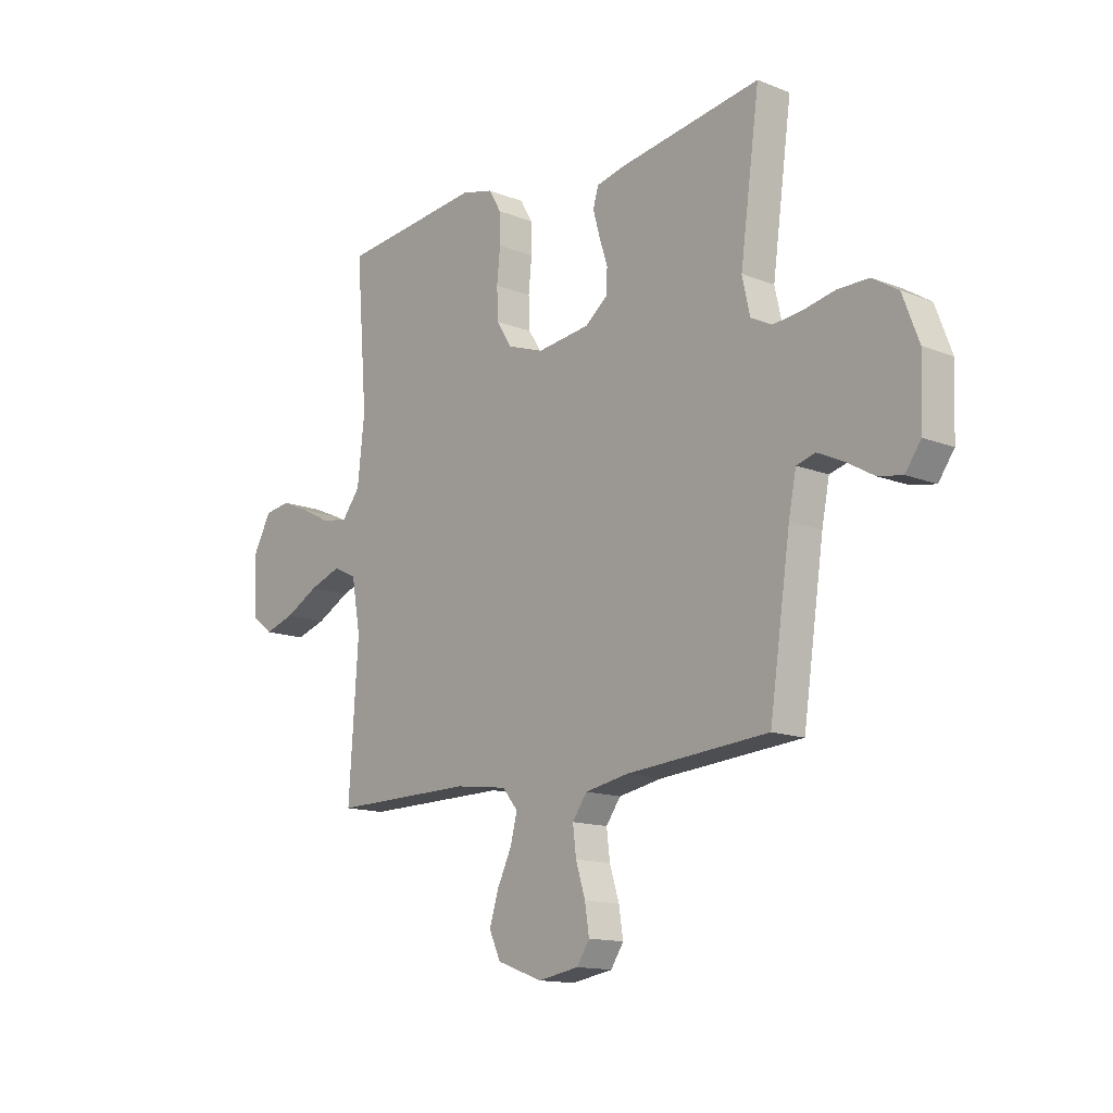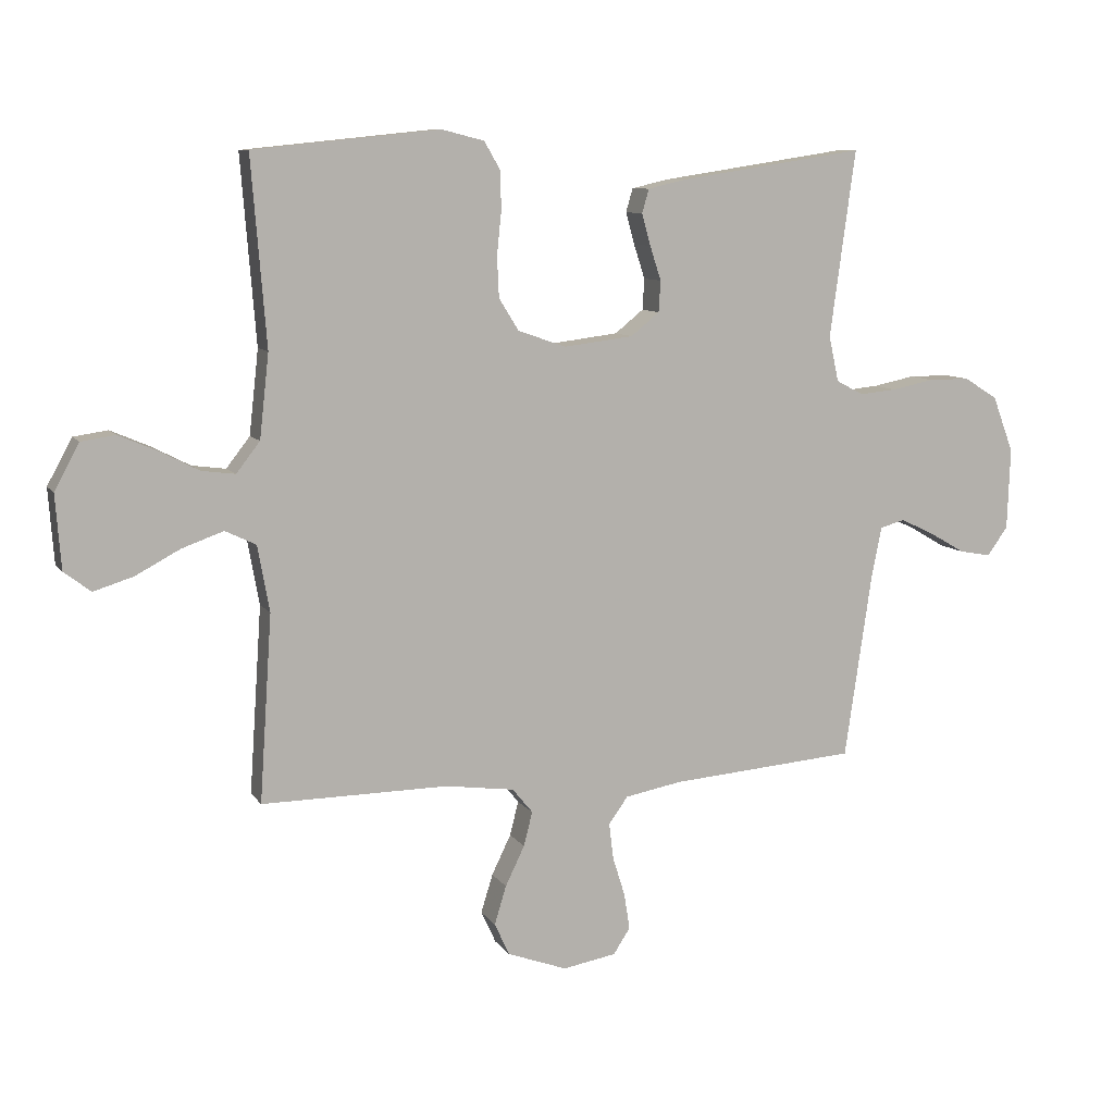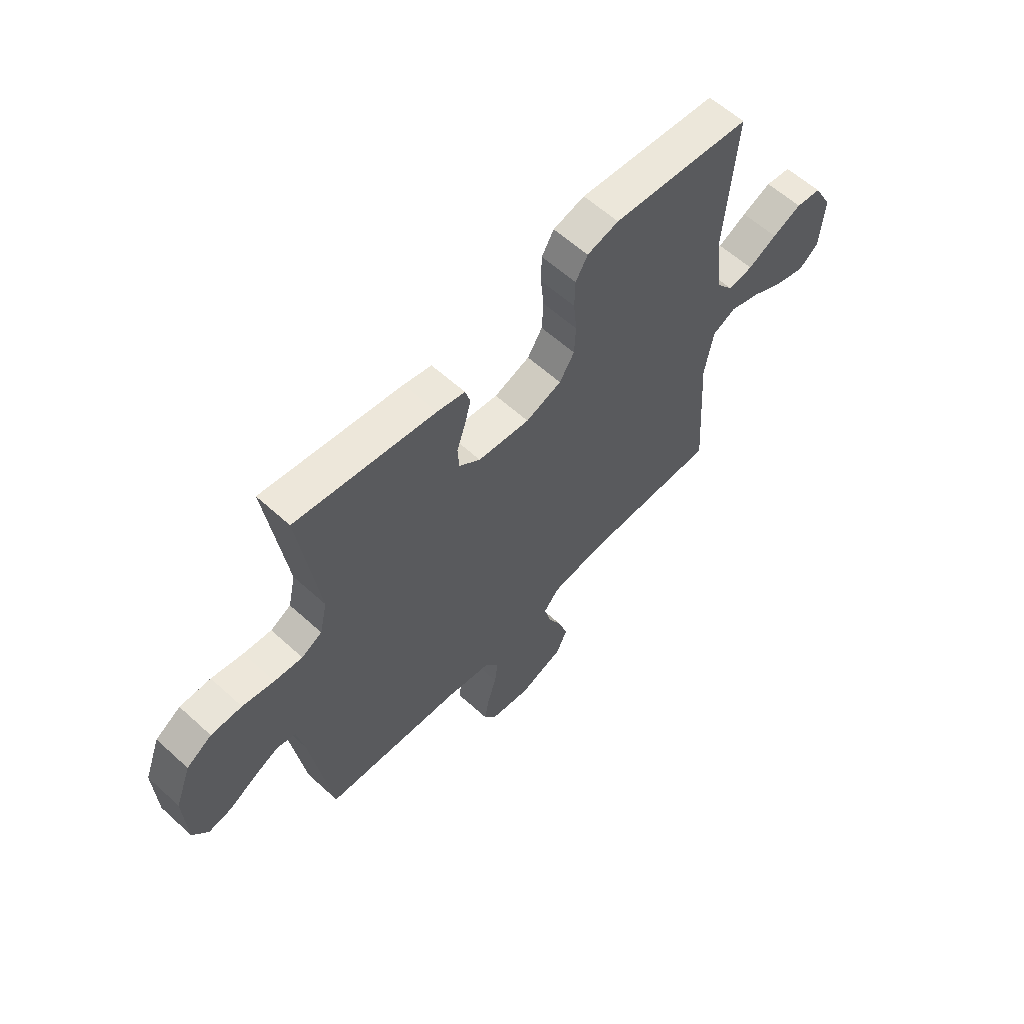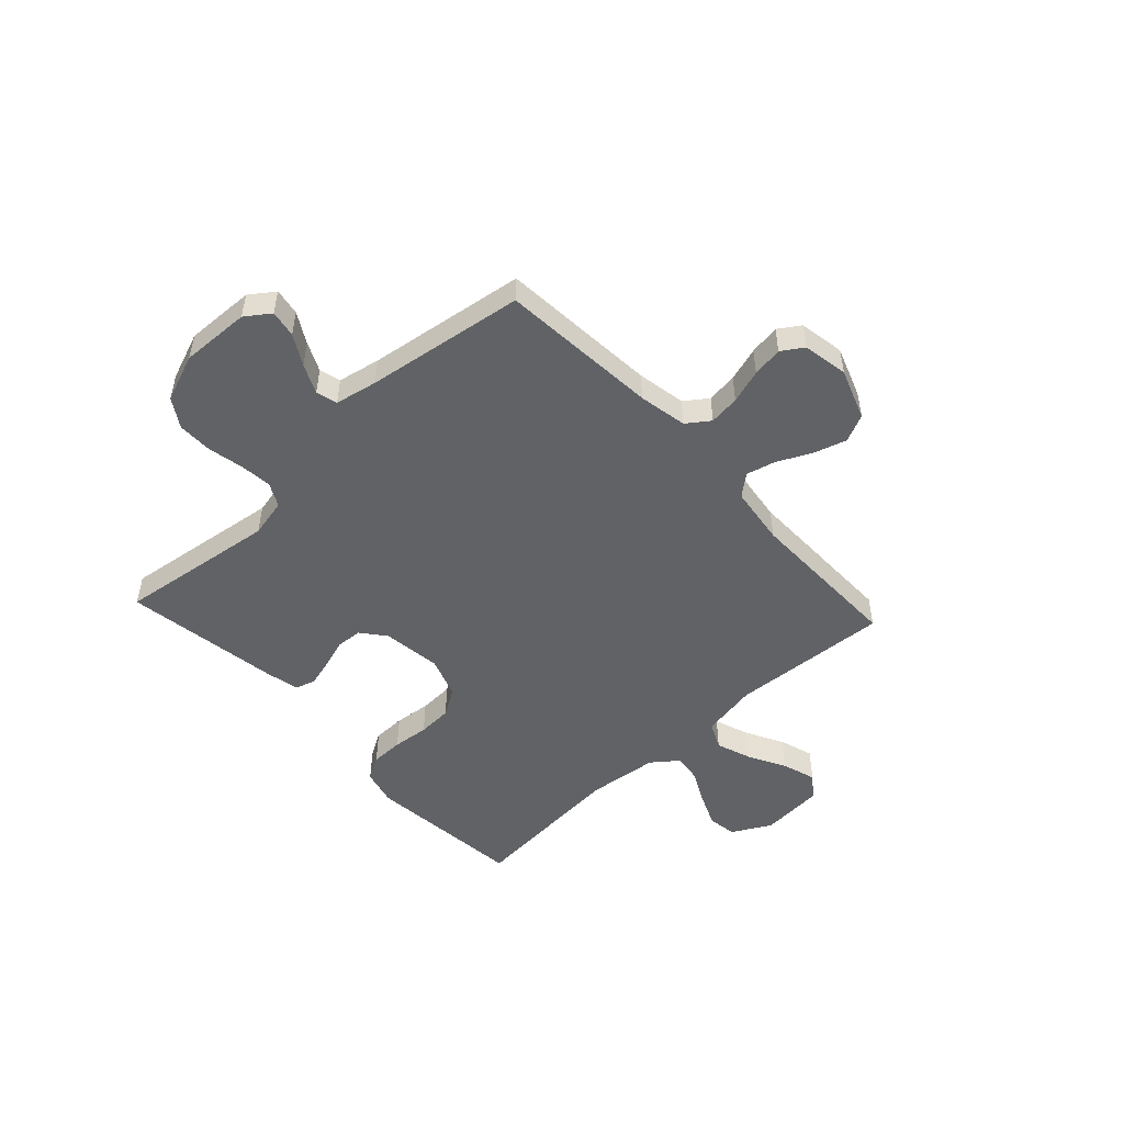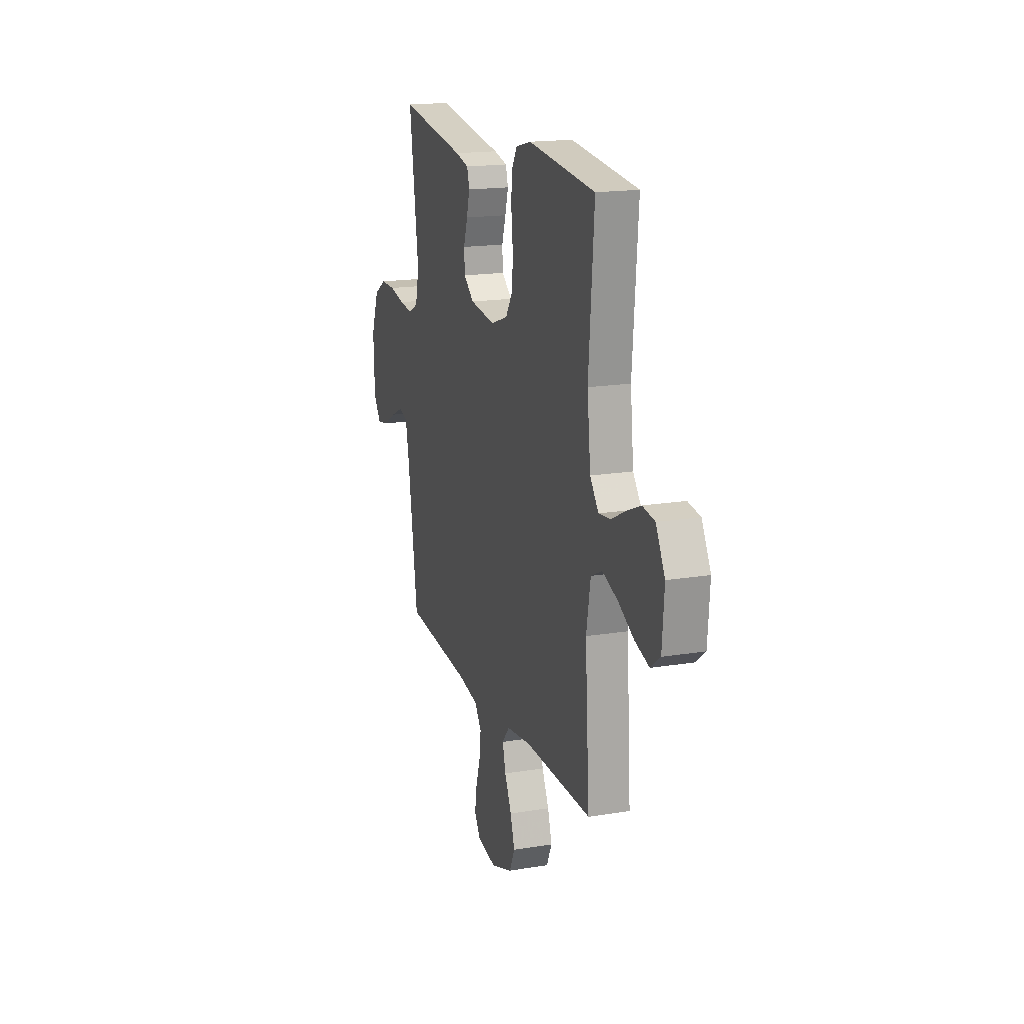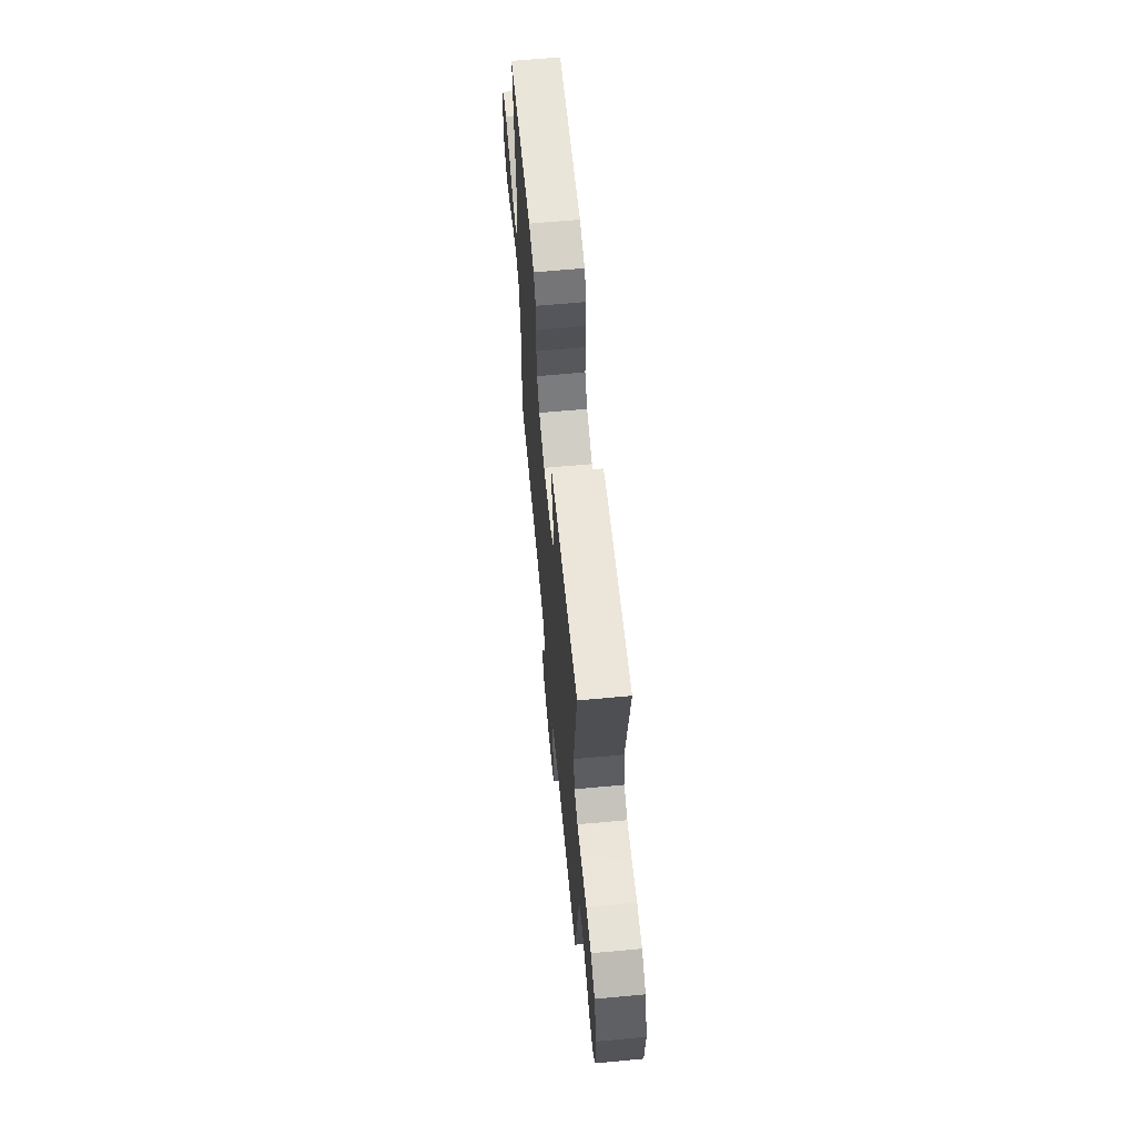
<metadata>
{"format":"obj","ext":"obj","renderer":"f3d","projection":"perspective","resolution":1024,"background":"white","views":[{"elev":-13.9,"azim":48.7,"up":"+Z"},{"elev":9.0,"azim":-19.7,"up":"+Z"},{"elev":60.2,"azim":132.9,"up":"+Z"},{"elev":-50.5,"azim":132.8,"up":"+Y"},{"elev":17.6,"azim":-108.1,"up":"+Z"},{"elev":63.9,"azim":84.7,"up":"+Z"}]}
</metadata>
<code>
v -0.5 0.07 0.5
v -0.2 0.07 0.531
v -0.132 0.07 0.514
v -0.106 0.07 0.469
v -0.105 0.07 0.407
v -0.112 0.07 0.338
v -0.109 0.07 0.273
v -0.077 0.07 0.222
v 0 0.07 0.195
v 0.112 0.07 0.209
v 0.158 0.07 0.246
v 0.161 0.07 0.296
v 0.143 0.07 0.351
v 0.129 0.07 0.402
v 0.14 0.07 0.44
v 0.2 0.07 0.454
v 0.5 0.07 0.5
v 0.459 0.07 0.2
v 0.475 0.07 0.127
v 0.519 0.07 0.104
v 0.579 0.07 0.11
v 0.647 0.07 0.124
v 0.713 0.07 0.124
v 0.767 0.07 0.09
v 0.801 0.07 0
v 0.796 0.07 -0.131
v 0.763 0.07 -0.177
v 0.712 0.07 -0.168
v 0.655 0.07 -0.135
v 0.6 0.07 -0.109
v 0.56 0.07 -0.12
v 0.544 0.07 -0.2
v 0.5 0.07 -0.5
v 0.2 0.07 -0.524
v 0.108 0.07 -0.541
v 0.077 0.07 -0.584
v 0.084 0.07 -0.642
v 0.104 0.07 -0.706
v 0.113 0.07 -0.764
v 0.086 0.07 -0.805
v 0 0.07 -0.82
v -0.096 0.07 -0.785
v -0.12 0.07 -0.733
v -0.101 0.07 -0.671
v -0.07 0.07 -0.607
v -0.056 0.07 -0.552
v -0.089 0.07 -0.512
v -0.2 0.07 -0.497
v -0.5 0.07 -0.5
v -0.48 0.07 -0.2
v -0.499 0.07 -0.094
v -0.549 0.07 -0.07
v -0.616 0.07 -0.094
v -0.687 0.07 -0.132
v -0.751 0.07 -0.152
v -0.794 0.07 -0.119
v -0.803 0.07 0
v -0.763 0.07 0.074
v -0.708 0.07 0.082
v -0.645 0.07 0.055
v -0.583 0.07 0.023
v -0.529 0.07 0.016
v -0.491 0.07 0.065
v -0.476 0.07 0.2
v -0.5 0 0.5
v -0.2 0 0.531
v -0.132 0 0.514
v -0.106 0 0.469
v -0.105 0 0.407
v -0.112 0 0.338
v -0.109 0 0.273
v -0.077 0 0.222
v 0 0 0.195
v 0.112 0 0.209
v 0.158 0 0.246
v 0.161 0 0.296
v 0.143 0 0.351
v 0.129 0 0.402
v 0.14 0 0.44
v 0.2 0 0.454
v 0.5 0 0.5
v 0.459 0 0.2
v 0.475 0 0.127
v 0.519 0 0.104
v 0.579 0 0.11
v 0.647 0 0.124
v 0.713 0 0.124
v 0.767 0 0.09
v 0.801 0 0
v 0.796 0 -0.131
v 0.763 0 -0.177
v 0.712 0 -0.168
v 0.655 0 -0.135
v 0.6 0 -0.109
v 0.56 0 -0.12
v 0.544 0 -0.2
v 0.5 0 -0.5
v 0.2 0 -0.524
v 0.108 0 -0.541
v 0.077 0 -0.584
v 0.084 0 -0.642
v 0.104 0 -0.706
v 0.113 0 -0.764
v 0.086 0 -0.805
v 0 0 -0.82
v -0.096 0 -0.785
v -0.12 0 -0.733
v -0.101 0 -0.671
v -0.07 0 -0.607
v -0.056 0 -0.552
v -0.089 0 -0.512
v -0.2 0 -0.497
v -0.5 0 -0.5
v -0.48 0 -0.2
v -0.499 0 -0.094
v -0.549 0 -0.07
v -0.616 0 -0.094
v -0.687 0 -0.132
v -0.751 0 -0.152
v -0.794 0 -0.119
v -0.803 0 0
v -0.763 0 0.074
v -0.708 0 0.082
v -0.645 0 0.055
v -0.583 0 0.023
v -0.529 0 0.016
v -0.491 0 0.065
v -0.476 0 0.2
f 59 60 61
f 58 59 61
f 57 58 61
f 56 57 61
f 55 56 61
f 54 55 61
f 53 54 61
f 52 53 61 62
f 51 52 62 63
f 48 49 50
f 51 63 64
f 50 51 64
f 48 50 64
f 47 48 64
f 43 44 45
f 42 43 45
f 41 42 45
f 40 41 45
f 39 40 45
f 38 39 45
f 37 38 45
f 36 37 45 46
f 64 1 2
f 47 64 2
f 46 47 2
f 36 46 2
f 35 36 2
f 27 28 29
f 26 27 29
f 25 26 29
f 24 25 29
f 23 24 29
f 22 23 29
f 21 22 29
f 20 21 29 30
f 19 20 30 31
f 16 17 18
f 15 16 18
f 14 15 18
f 13 14 18
f 12 13 18
f 11 12 18 19
f 19 31 32
f 11 19 32
f 10 11 32
f 4 5 6
f 3 4 6
f 2 3 6
f 2 6 7
f 35 2 7
f 34 35 7 8
f 32 33 34
f 10 32 34
f 9 10 34
f 8 9 34
f 125 124 123
f 125 123 122
f 125 122 121
f 125 121 120
f 125 120 119
f 125 119 118
f 125 118 117
f 126 125 117 116
f 127 126 116 115
f 114 113 112
f 128 127 115
f 128 115 114
f 128 114 112
f 128 112 111
f 109 108 107
f 109 107 106
f 109 106 105
f 109 105 104
f 109 104 103
f 109 103 102
f 109 102 101
f 110 109 101 100
f 66 65 128
f 66 128 111
f 66 111 110
f 66 110 100
f 66 100 99
f 93 92 91
f 93 91 90
f 93 90 89
f 93 89 88
f 93 88 87
f 93 87 86
f 93 86 85
f 94 93 85 84
f 95 94 84 83
f 82 81 80
f 82 80 79
f 82 79 78
f 82 78 77
f 82 77 76
f 83 82 76 75
f 96 95 83
f 96 83 75
f 96 75 74
f 70 69 68
f 70 68 67
f 70 67 66
f 71 70 66
f 71 66 99
f 72 71 99 98
f 98 97 96
f 98 96 74
f 98 74 73
f 98 73 72
f 1 65 66 2
f 2 66 67 3
f 3 67 68 4
f 4 68 69 5
f 5 69 70 6
f 6 70 71 7
f 7 71 72 8
f 8 72 73 9
f 9 73 74 10
f 10 74 75 11
f 11 75 76 12
f 12 76 77 13
f 13 77 78 14
f 14 78 79 15
f 15 79 80 16
f 16 80 81 17
f 17 81 82 18
f 18 82 83 19
f 19 83 84 20
f 20 84 85 21
f 21 85 86 22
f 22 86 87 23
f 23 87 88 24
f 24 88 89 25
f 25 89 90 26
f 26 90 91 27
f 27 91 92 28
f 28 92 93 29
f 29 93 94 30
f 30 94 95 31
f 31 95 96 32
f 32 96 97 33
f 33 97 98 34
f 34 98 99 35
f 35 99 100 36
f 36 100 101 37
f 37 101 102 38
f 38 102 103 39
f 39 103 104 40
f 40 104 105 41
f 41 105 106 42
f 42 106 107 43
f 43 107 108 44
f 44 108 109 45
f 45 109 110 46
f 46 110 111 47
f 47 111 112 48
f 48 112 113 49
f 49 113 114 50
f 50 114 115 51
f 51 115 116 52
f 52 116 117 53
f 53 117 118 54
f 54 118 119 55
f 55 119 120 56
f 56 120 121 57
f 57 121 122 58
f 58 122 123 59
f 59 123 124 60
f 60 124 125 61
f 61 125 126 62
f 62 126 127 63
f 63 127 128 64
f 64 128 65 1

</code>
